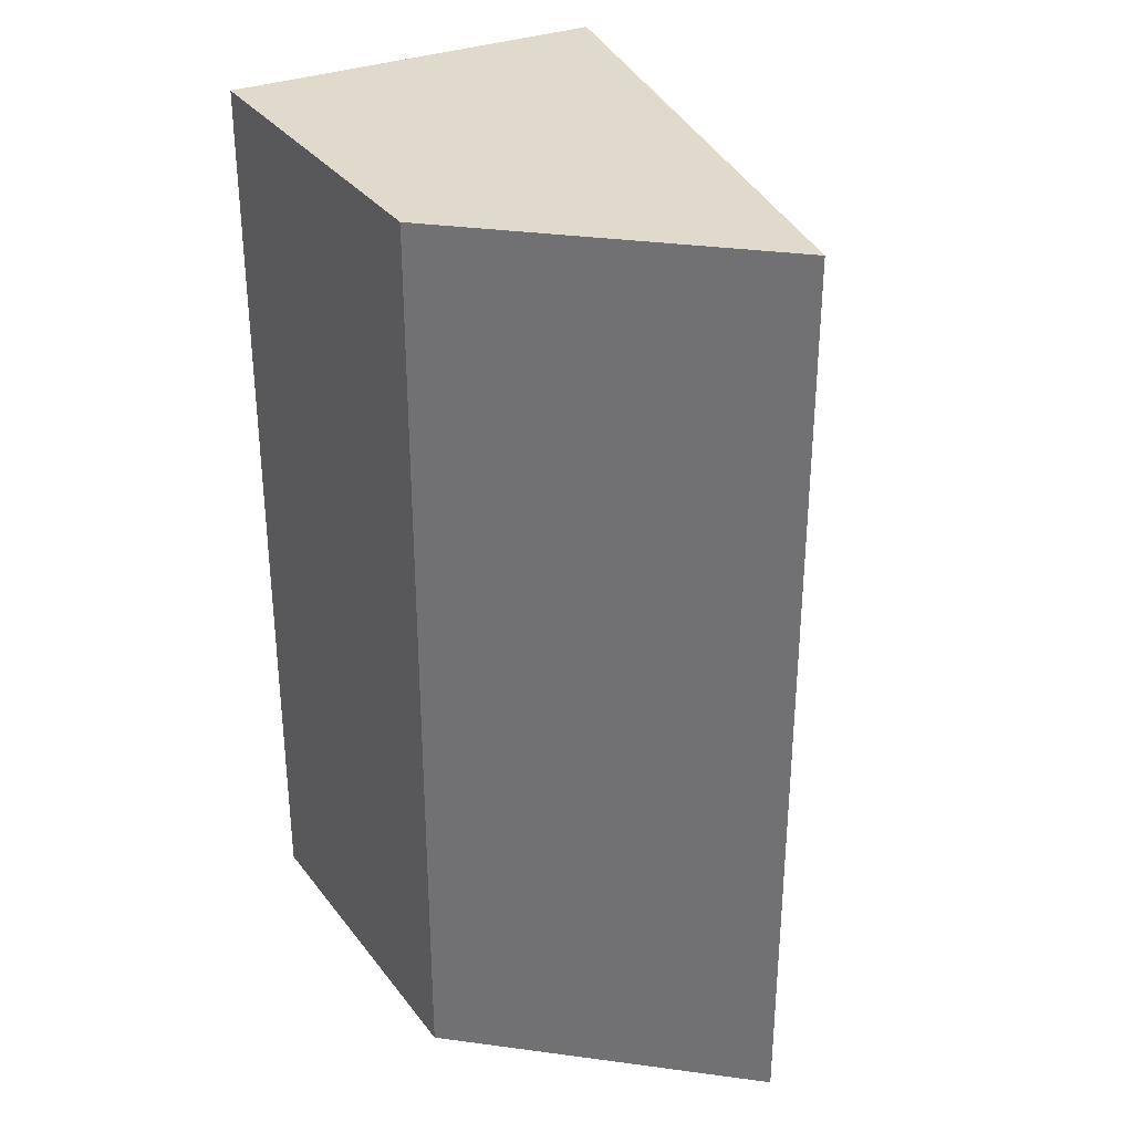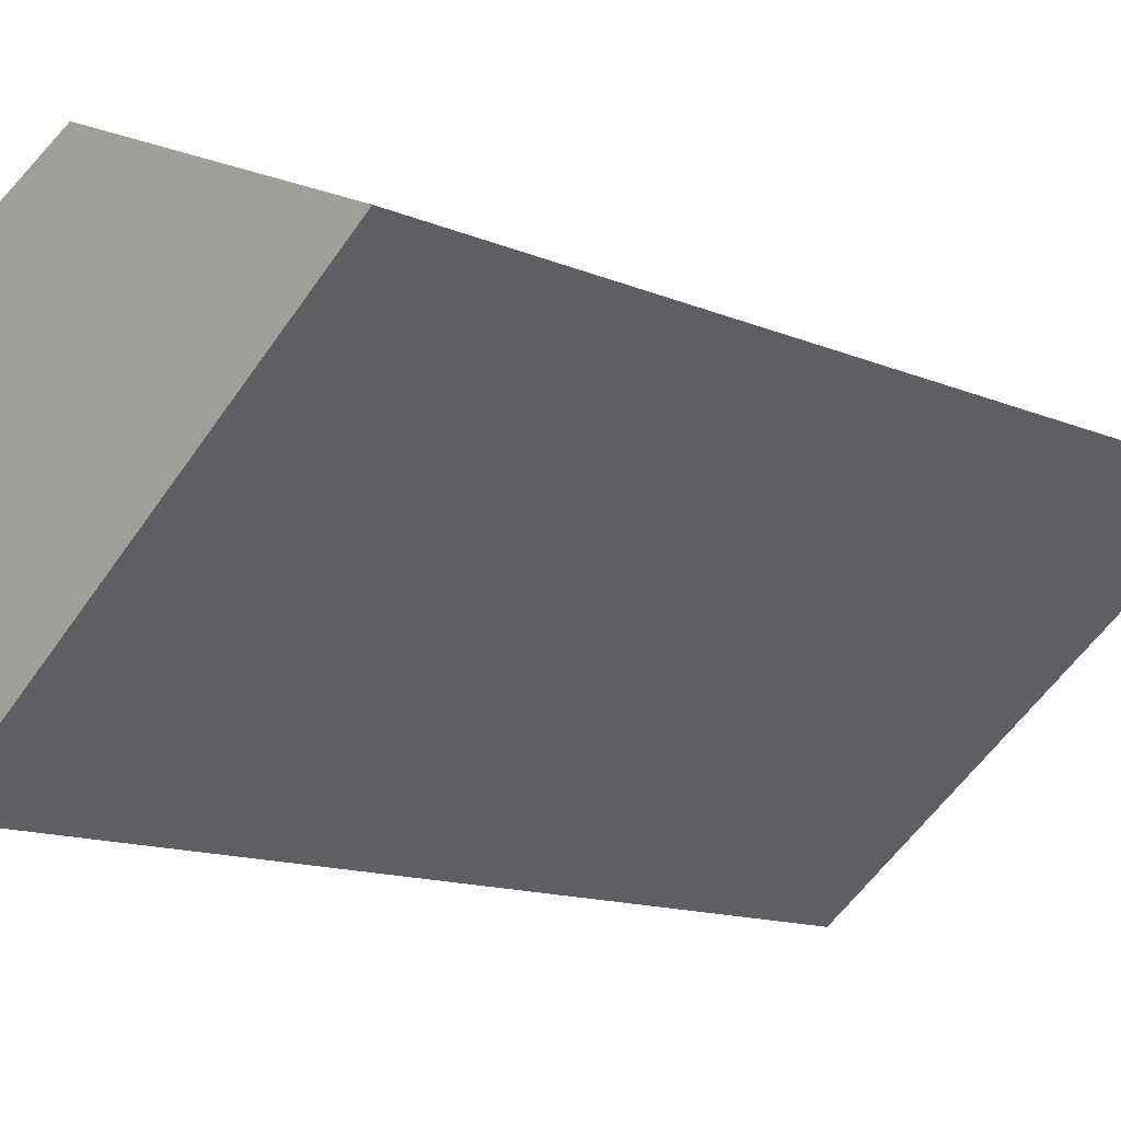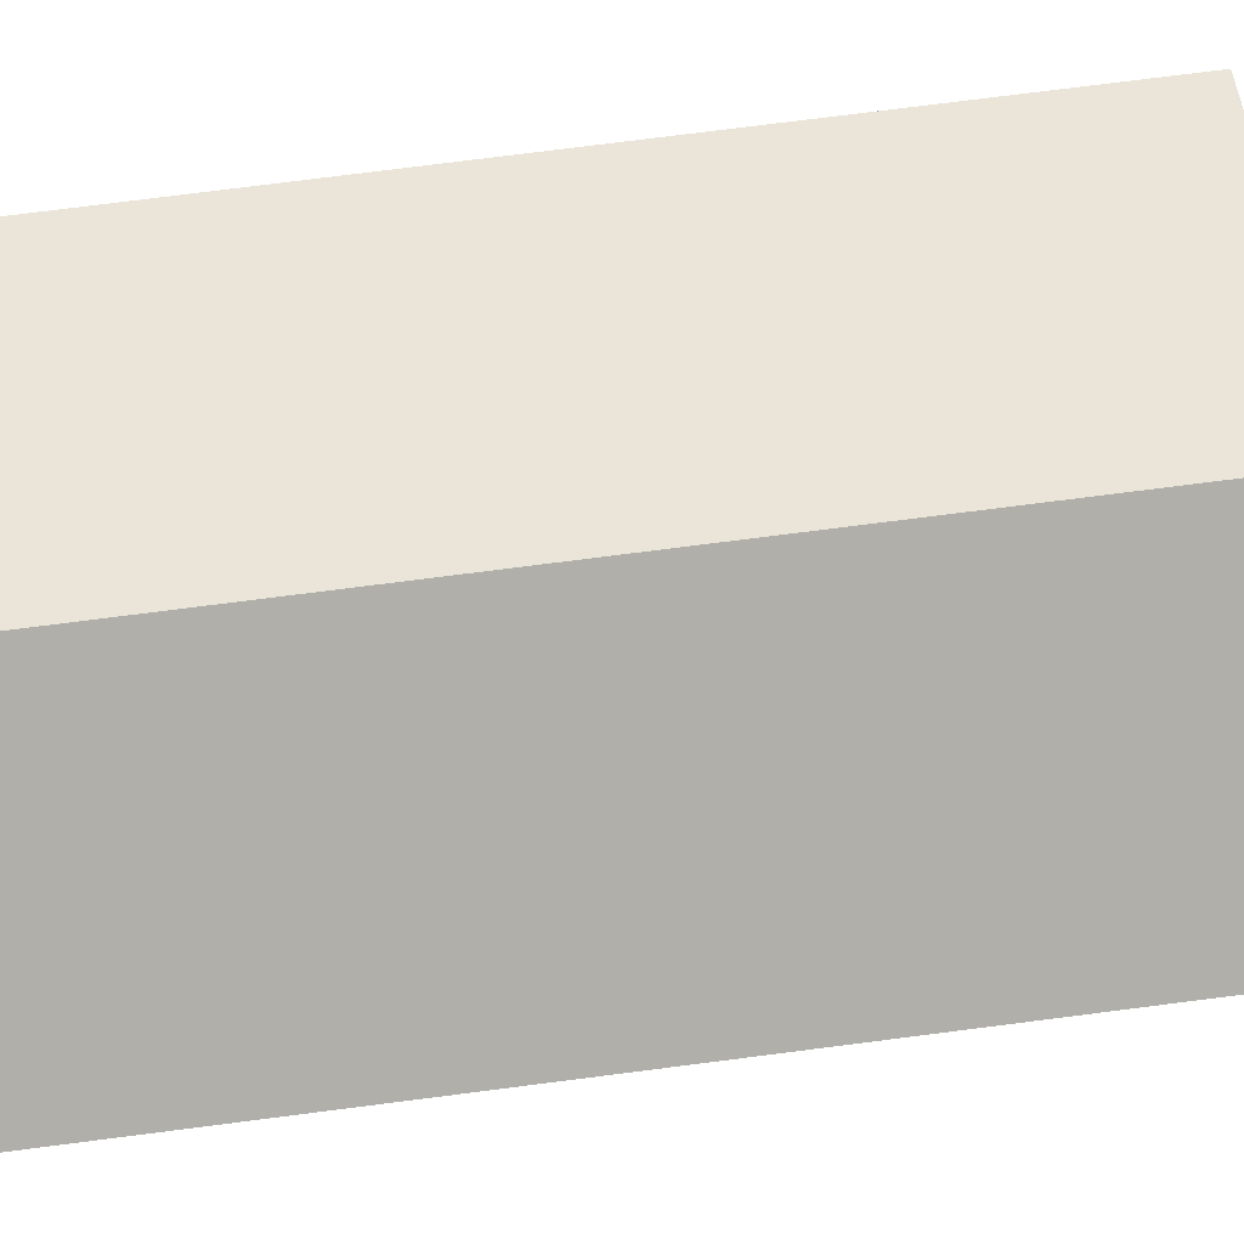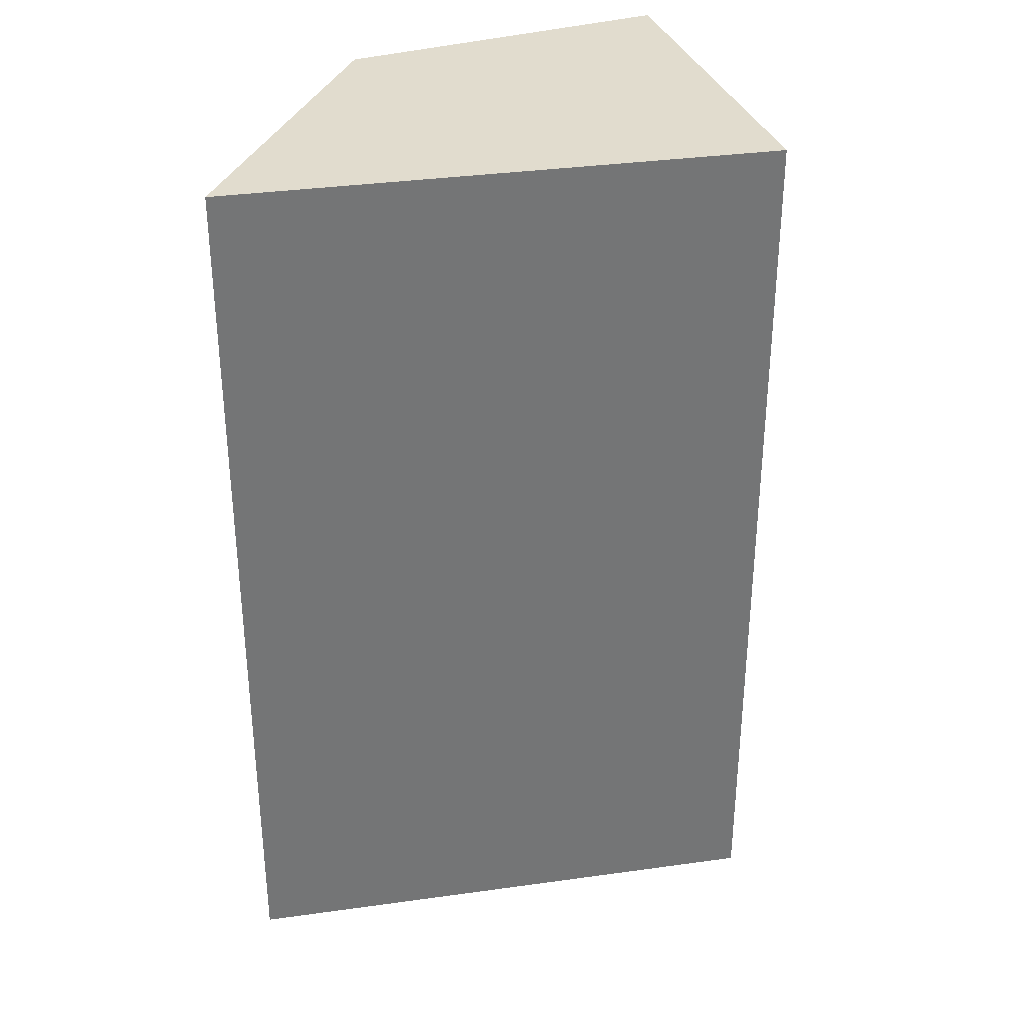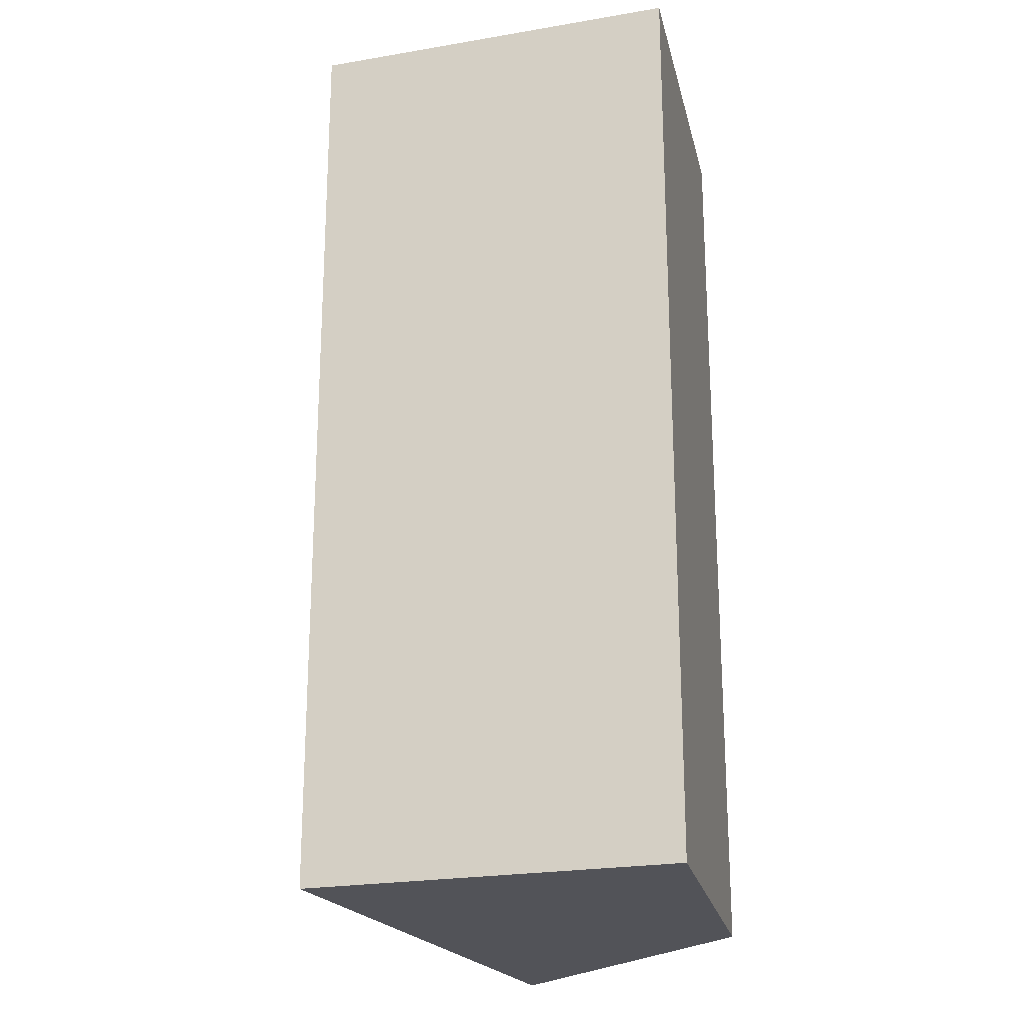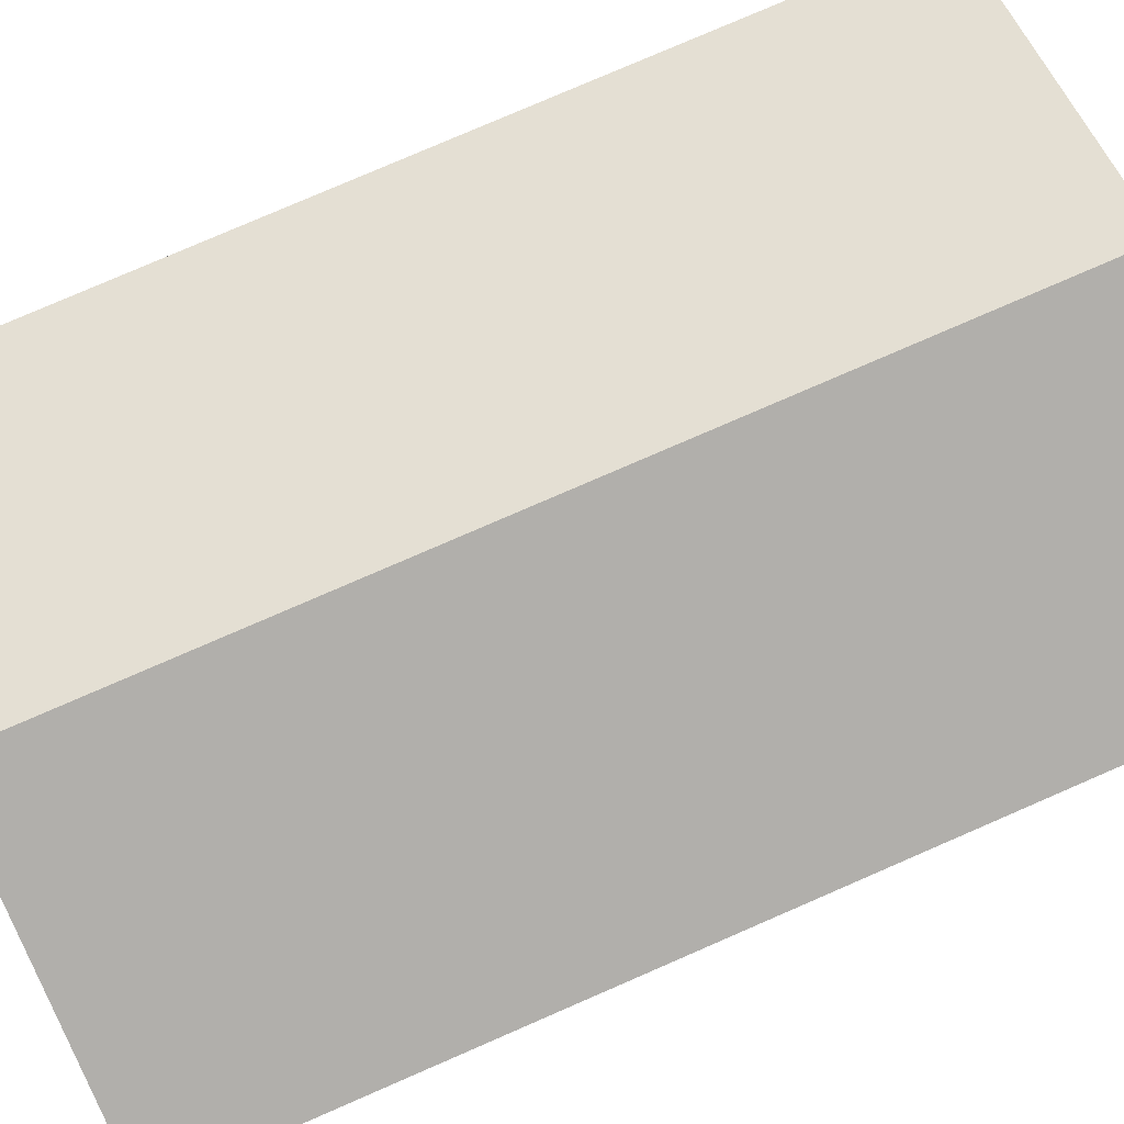
<metadata>
{"format":"obj","ext":"obj","renderer":"f3d","projection":"perspective","resolution":1024,"background":"white","views":[{"elev":33.0,"azim":-145.3,"up":"+Z"},{"elev":-13.3,"azim":-134.1,"up":"+Y"},{"elev":78.3,"azim":82.8,"up":"+Y"},{"elev":34.1,"azim":-46.3,"up":"+Z"},{"elev":-22.7,"azim":78.2,"up":"+Z"},{"elev":79.7,"azim":-113.4,"up":"+Y"}]}
</metadata>
<code>
o hole_collision_2_Cube.012
v 0.01011 -0.01668 -0.01537
v 0.01011 -0.01668 0.01458
v 8.7e-05 -0.01218 -0.01537
v 8.7e-05 -0.01218 0.01458
v 0.004379 -0.02732 -0.01537
v 0.004379 -0.02732 0.01458
v -0.01028 -0.01684 -0.01537
v -0.01028 -0.01684 0.01458
f 1 2 4 3
f 3 4 8 7
f 7 8 6 5
f 5 6 2 1
f 3 7 5 1
f 8 4 2 6

</code>
